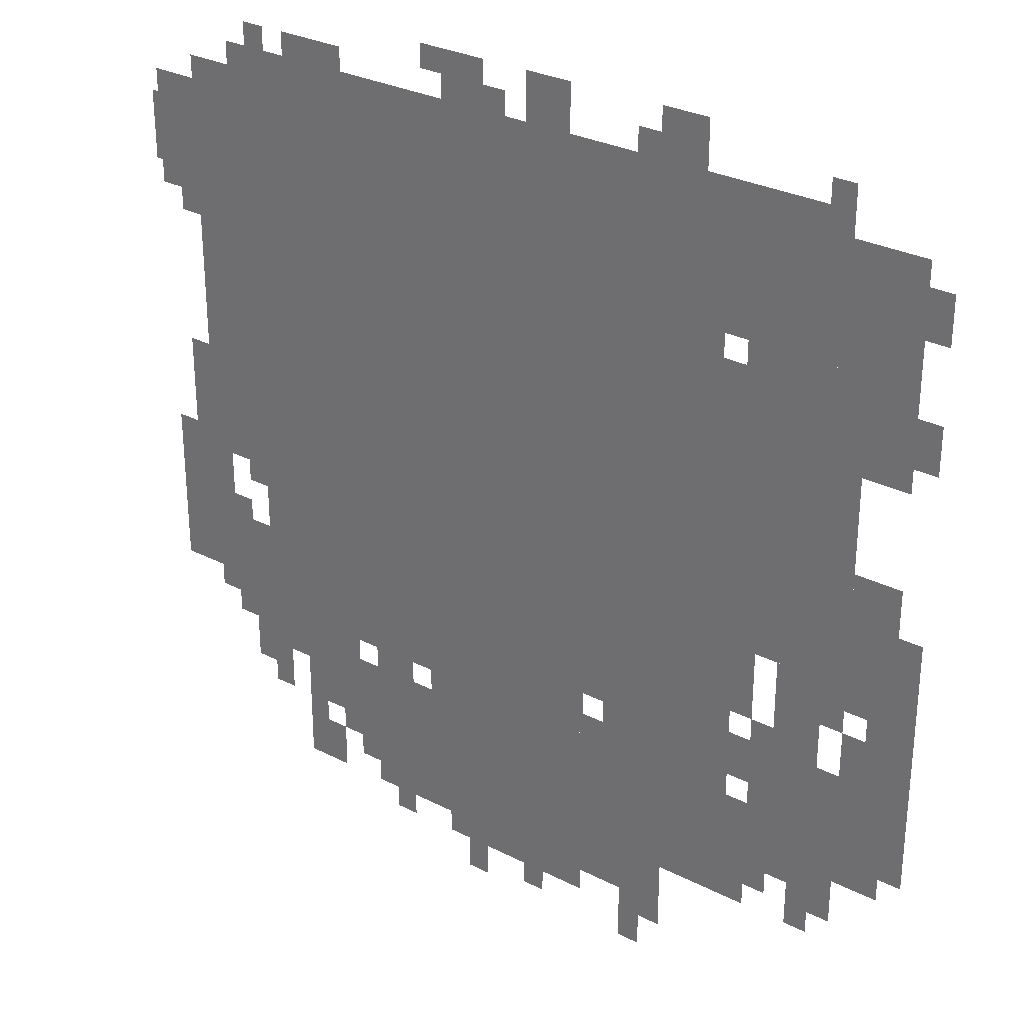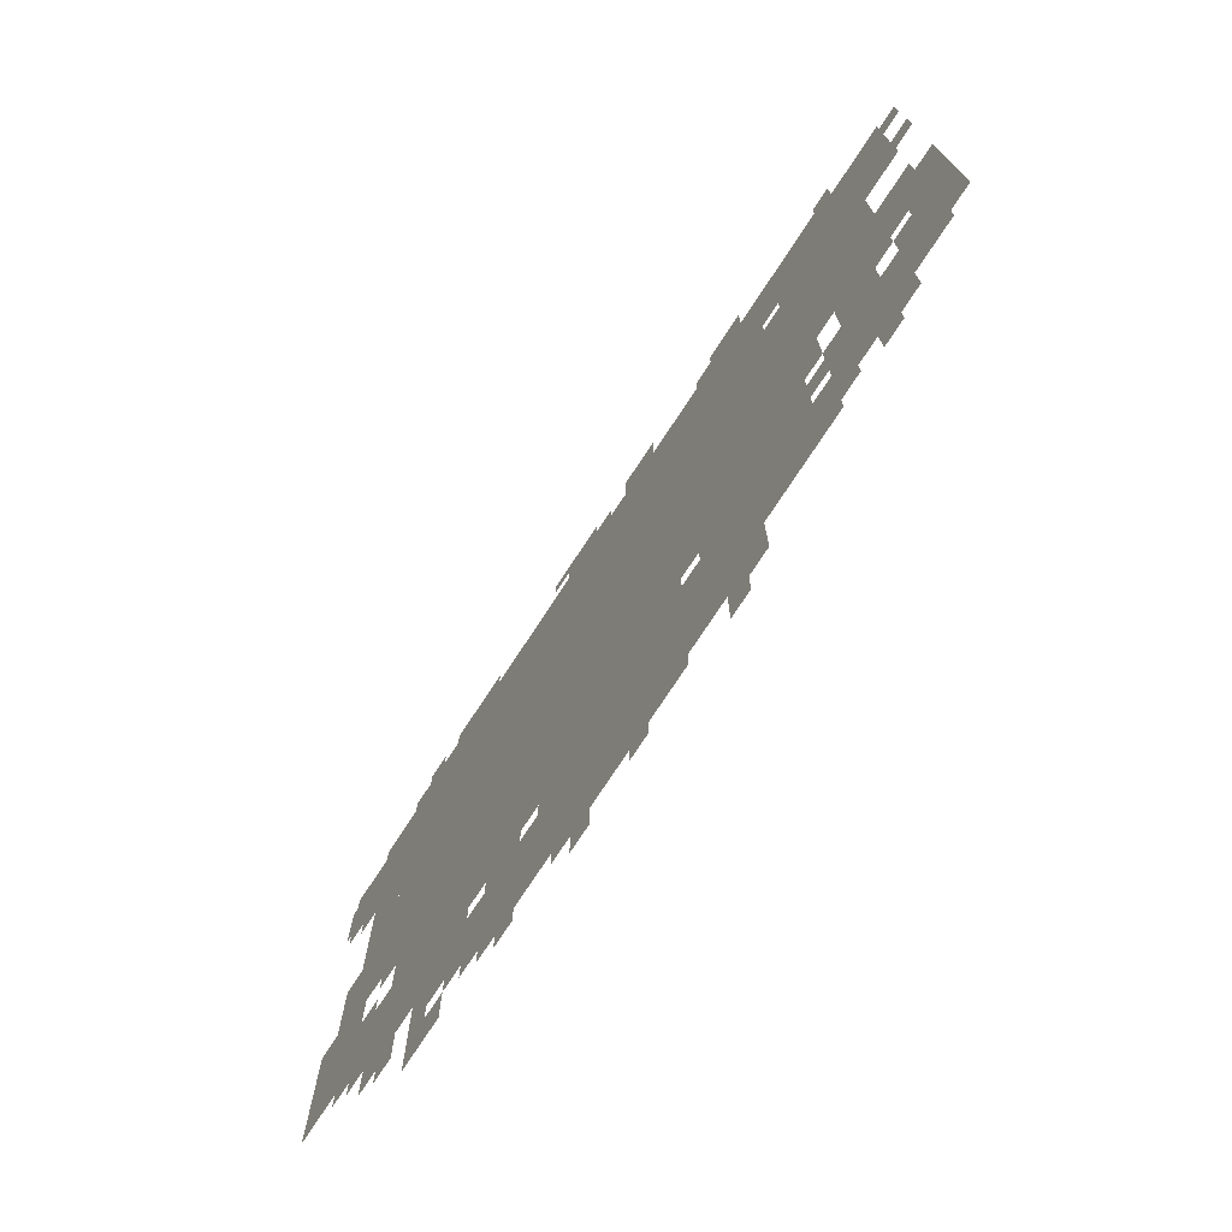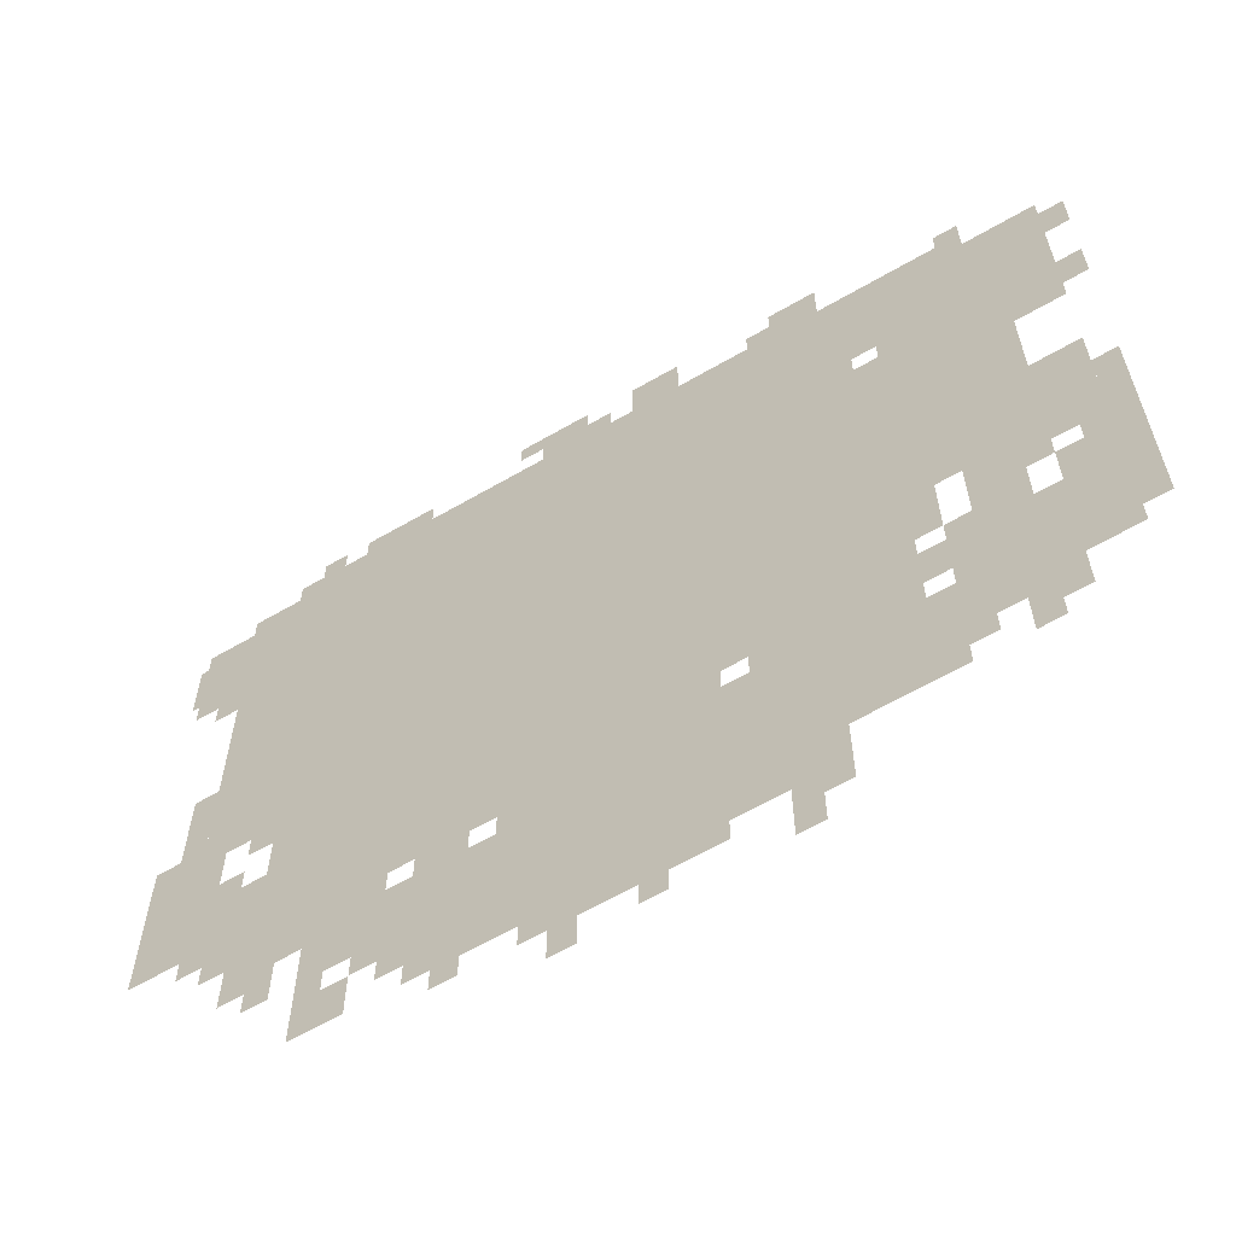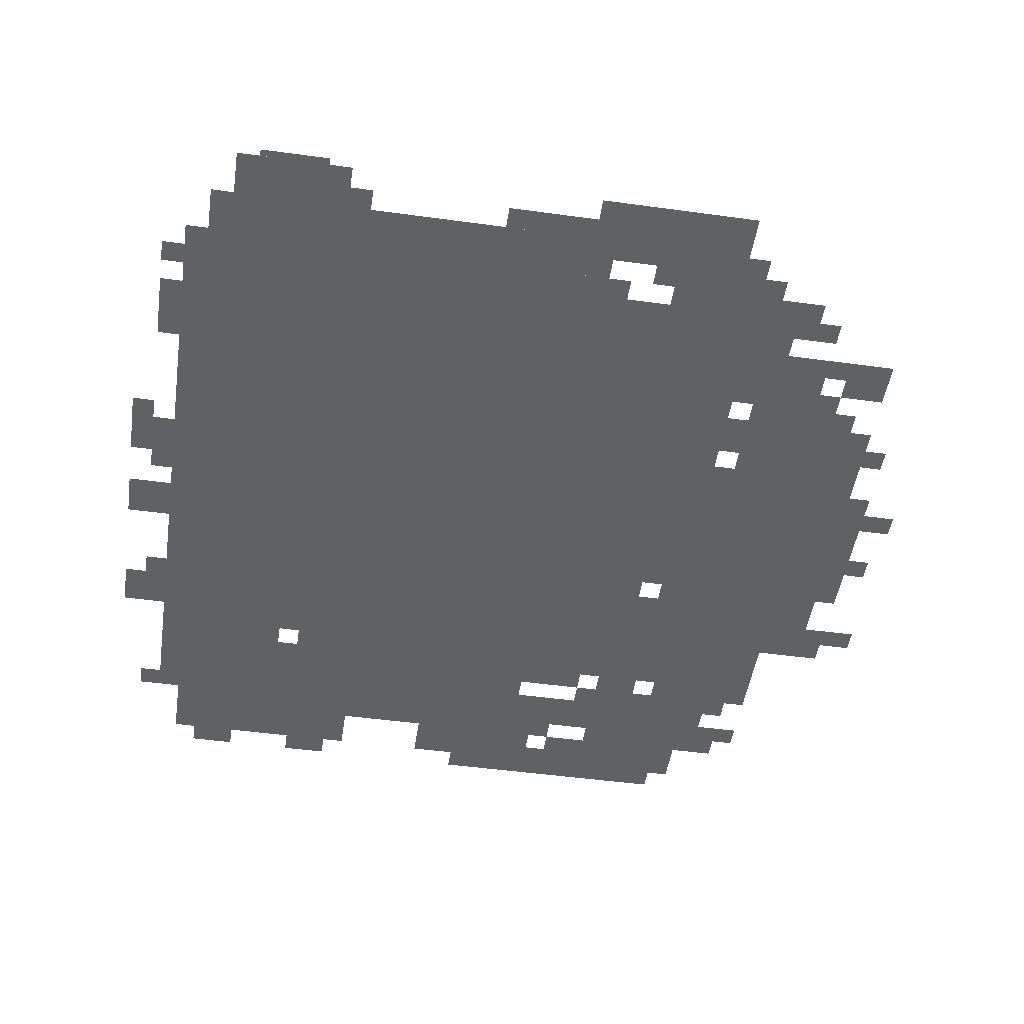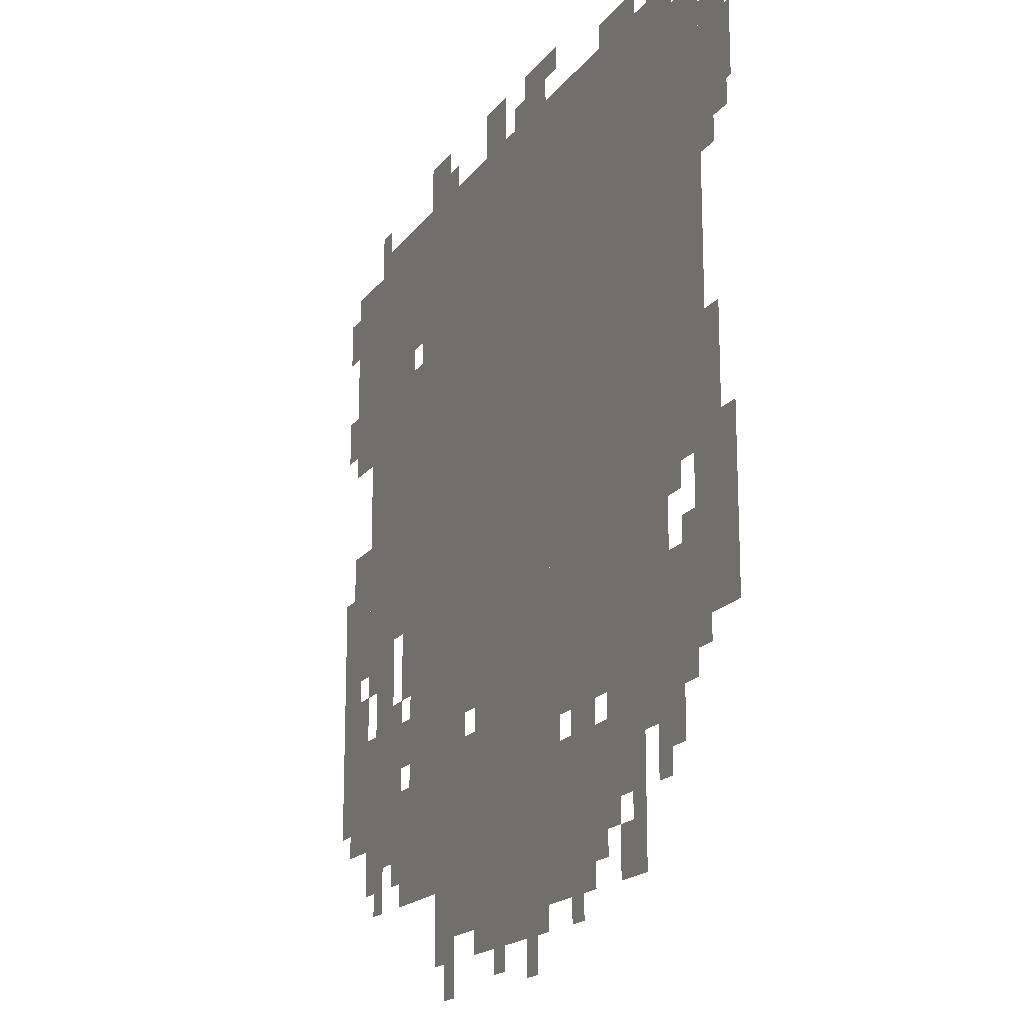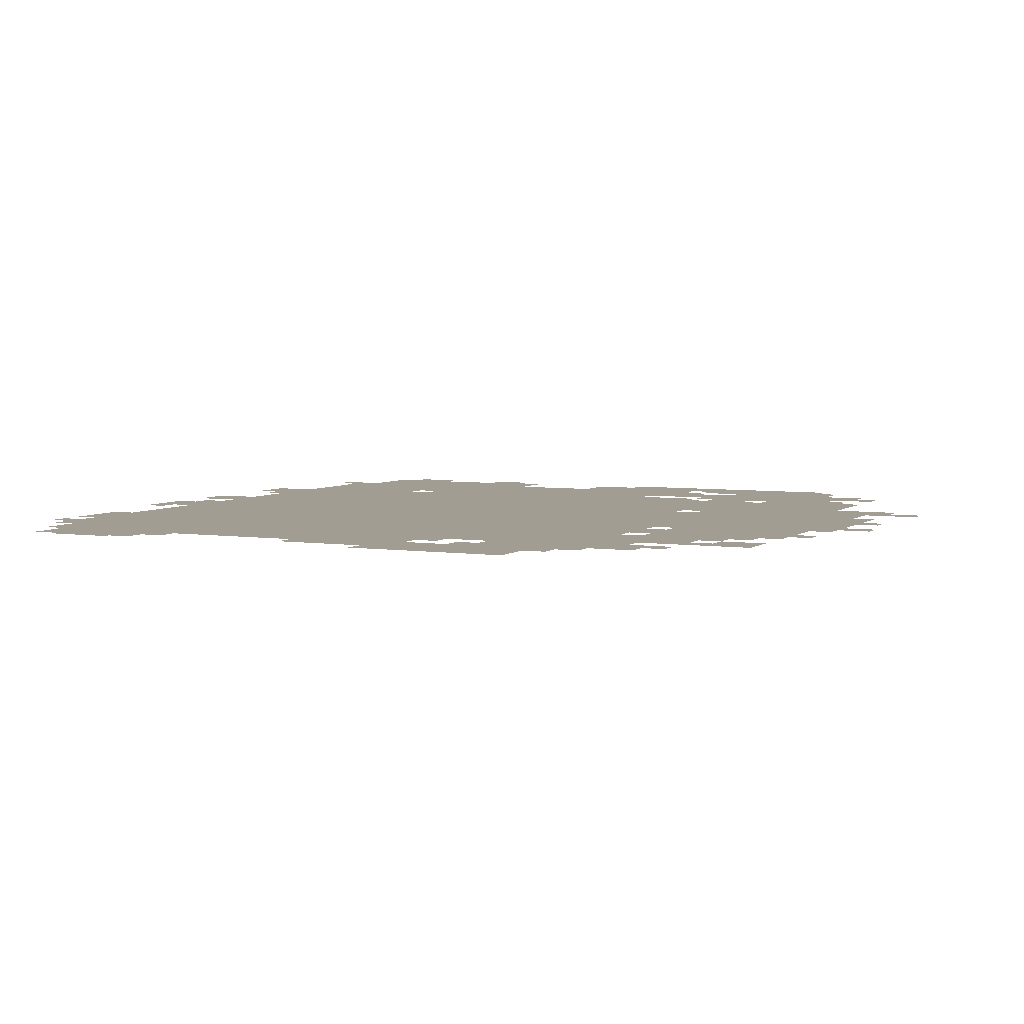
<metadata>
{"format":"obj","ext":"obj","renderer":"f3d","projection":"perspective","resolution":1024,"background":"white","views":[{"elev":29.5,"azim":37.1,"up":"+Y"},{"elev":-75.6,"azim":56.7,"up":"+Y"},{"elev":-63.0,"azim":30.4,"up":"+Y"},{"elev":-49.4,"azim":-98.6,"up":"+Z"},{"elev":-17.6,"azim":-114.3,"up":"+Y"},{"elev":4.9,"azim":-64.5,"up":"+Z"}]}
</metadata>
<code>
g lafei_h-mesh
v -672 495 0
v -672 1135 0
v -1056 1135 0
v -1056 495 0
v -288 495 0
v -288 1135 0
v -672 1135 0
v -672 495 0
v -352 79 0
v -352 303 0
v -736 303 0
v -736 79 0
v -96 527 0
v -96 911 0
v -288 911 0
v -288 527 0
v -480 303 0
v -480 495 0
v -768 495 0
v -768 303 0
v -768 303 0
v -768 495 0
v -1024 495 0
v -1024 303 0
v -32 943 0
v -32 1103 0
v -288 1103 0
v -288 943 0
v -32 239 0
v -32 399 0
v -224 399 0
v -224 239 0
v -736 79 0
v -736 271 0
v -832 271 0
v -832 79 0
v -1088 335 0
v -1088 527 0
v -1184 527 0
v -1184 335 0
v -352 303 0
v -352 495 0
v -448 495 0
v -448 303 0
v -1056 527 0
v -1056 815 0
v -1120 815 0
v -1120 527 0
v -256 303 0
v -256 495 0
v -352 495 0
v -352 303 0
v -1056 815 0
v -1056 1103 0
v -1120 1103 0
v -1120 815 0
v -256 143 0
v -256 303 0
v -352 303 0
v -352 143 0
v -32 815 0
v -32 943 0
v -96 943 0
v -96 815 0
v -128 399 0
v -128 527 0
v -192 527 0
v -192 399 0
v -832 175 0
v -832 239 0
v -960 239 0
v -960 175 0
v -1024 335 0
v -1024 431 0
v -1088 431 0
v -1088 335 0
v -864 239 0
v -864 303 0
v -960 303 0
v -960 239 0
v 0 431 0
v 0 623 0
v -32 623 0
v -32 431 0
v -1120 975 0
v -1120 1071 0
v -1184 1071 0
v -1184 975 0
v -32 495 0
v -32 591 0
v -96 591 0
v -96 495 0
v -32 591 0
v -32 687 0
v -96 687 0
v -96 591 0
v 0 271 0
v 0 431 0
v -32 431 0
v -32 271 0
v -32 399 0
v -32 463 0
v -96 463 0
v -96 399 0
v -96 175 0
v -96 239 0
v -160 239 0
v -160 175 0
v -640 1135 0
v -640 1199 0
v -704 1199 0
v -704 1135 0
v -320 1135 0
v -320 1199 0
v -384 1199 0
v -384 1135 0
v -512 1135 0
v -512 1199 0
v -576 1199 0
v -576 1135 0
v -1024 271 0
v -1024 335 0
v -1088 335 0
v -1088 271 0
v -960 239 0
v -960 303 0
v -1024 303 0
v -1024 239 0
v -1120 911 0
v -1120 975 0
v -1184 975 0
v -1184 911 0
v -896 79 0
v -896 143 0
v -960 143 0
v -960 79 0
v -480 47 0
v -480 79 0
v -608 79 0
v -608 47 0
v -224 207 0
v -224 303 0
v -256 303 0
v -256 207 0
v -128 1103 0
v -128 1135 0
v -224 1135 0
v -224 1103 0
v -608 47 0
v -608 79 0
v -704 79 0
v -704 47 0
v -1120 591 0
v -1120 687 0
v -1152 687 0
v -1152 591 0
v -96 911 0
v -96 943 0
v -192 943 0
v -192 911 0
v -224 335 0
v -224 399 0
v -256 399 0
v -256 335 0
v -384 15 0
v -384 79 0
v -416 79 0
v -416 15 0
v 0 847 0
v 0 911 0
v -32 911 0
v -32 847 0
v 0 1007 0
v 0 1071 0
v -32 1071 0
v -32 1007 0
v -96 463 0
v -96 527 0
v -128 527 0
v -128 463 0
v -832 111 0
v -832 175 0
v -864 175 0
v -864 111 0
v -160 207 0
v -160 239 0
v -224 239 0
v -224 207 0
v -992 175 0
v -992 239 0
v -1024 239 0
v -1024 175 0
v -640 0 0
v -640 47 0
v -672 47 0
v -672 0 0
v -768 271 0
v -768 303 0
v -832 303 0
v -832 271 0
v -1024 207 0
v -1024 271 0
v -1056 271 0
v -1056 207 0
v -448 431 0
v -448 495 0
v -480 495 0
v -480 431 0
v -448 367 0
v -448 431 0
v -480 431 0
v -480 367 0
v -864 1135 0
v -864 1167 0
v -928 1167 0
v -928 1135 0
v -224 1103 0
v -224 1135 0
v -288 1135 0
v -288 1103 0
v -192 911 0
v -192 943 0
v -256 943 0
v -256 911 0
v -224 143 0
v -224 207 0
v -256 207 0
v -256 143 0
v -1120 527 0
v -1120 591 0
v -1152 591 0
v -1152 527 0
v -1184 975 0
v -1184 1039 0
v -1194 1039 0
v -1194 975 0
v -224 463 0
v -224 527 0
v -256 527 0
v -256 463 0
v -192 175 0
v -192 207 0
v -224 207 0
v -224 175 0
v -832 239 0
v -832 271 0
v -864 271 0
v -864 239 0
v -192 399 0
v -192 431 0
v -224 431 0
v -224 399 0
v -448 303 0
v -448 335 0
v -480 335 0
v -480 303 0
v -1088 303 0
v -1088 335 0
v -1120 335 0
v -1120 303 0
v -1056 431 0
v -1056 463 0
v -1088 463 0
v -1088 431 0
v -928 143 0
v -928 175 0
v -960 175 0
v -960 143 0
v -352 47 0
v -352 79 0
v -384 79 0
v -384 47 0
v -768 47 0
v -768 79 0
v -800 79 0
v -800 47 0
v -128 143 0
v -128 175 0
v -160 175 0
v -160 143 0
v -864 143 0
v -864 175 0
v -896 175 0
v -896 143 0
v -544 15 0
v -544 47 0
v -576 47 0
v -576 15 0
v -32 463 0
v -32 495 0
v -64 495 0
v -64 463 0
v -928 1135 0
v -928 1167 0
v -960 1167 0
v -960 1135 0
v -704 1167 0
v -704 1199 0
v -736 1199 0
v -736 1167 0
v -128 1135 0
v -128 1167 0
v -160 1167 0
v -160 1135 0
v -224 431 0
v -224 463 0
v -256 463 0
v -256 431 0
v -384 0 0
v -384 15 0
v -416 15 0
v -416 0 0
v -1184 943 0
v -1184 975 0
v -1194 975 0
v -1194 943 0
v -1120 879 0
v -1120 911 0
v -1152 911 0
v -1152 879 0
v -1152 527 0
v -1152 559 0
v -1184 559 0
v -1184 527 0
v -256 495 0
v -256 527 0
v -288 527 0
v -288 495 0
v -384 1135 0
v -384 1167 0
v -416 1167 0
v -416 1135 0
v -608 1135 0
v -608 1167 0
v -640 1167 0
v -640 1135 0
v -992 1135 0
v -992 1167 0
v -1024 1167 0
v -1024 1135 0
g lafei_h-mesh_0
f 3 2 1
f 1 4 3
f 7 6 5
f 5 8 7
f 11 10 9
f 9 12 11
f 15 14 13
f 13 16 15
f 19 18 17
f 17 20 19
f 23 22 21
f 21 24 23
f 27 26 25
f 25 28 27
f 31 30 29
f 29 32 31
f 35 34 33
f 33 36 35
f 39 38 37
f 37 40 39
f 43 42 41
f 41 44 43
f 47 46 45
f 45 48 47
f 51 50 49
f 49 52 51
f 55 54 53
f 53 56 55
f 59 58 57
f 57 60 59
f 63 62 61
f 61 64 63
f 67 66 65
f 65 68 67
f 71 70 69
f 69 72 71
f 75 74 73
f 73 76 75
f 79 78 77
f 77 80 79
f 83 82 81
f 81 84 83
f 87 86 85
f 85 88 87
f 91 90 89
f 89 92 91
f 95 94 93
f 93 96 95
f 99 98 97
f 97 100 99
f 103 102 101
f 101 104 103
f 107 106 105
f 105 108 107
f 111 110 109
f 109 112 111
f 115 114 113
f 113 116 115
f 119 118 117
f 117 120 119
f 123 122 121
f 121 124 123
f 127 126 125
f 125 128 127
f 131 130 129
f 129 132 131
f 135 134 133
f 133 136 135
f 139 138 137
f 137 140 139
f 143 142 141
f 141 144 143
f 147 146 145
f 145 148 147
f 151 150 149
f 149 152 151
f 155 154 153
f 153 156 155
f 159 158 157
f 157 160 159
f 163 162 161
f 161 164 163
f 167 166 165
f 165 168 167
f 171 170 169
f 169 172 171
f 175 174 173
f 173 176 175
f 179 178 177
f 177 180 179
f 183 182 181
f 181 184 183
f 187 186 185
f 185 188 187
f 191 190 189
f 189 192 191
f 195 194 193
f 193 196 195
f 199 198 197
f 197 200 199
f 203 202 201
f 201 204 203
f 207 206 205
f 205 208 207
f 211 210 209
f 209 212 211
f 215 214 213
f 213 216 215
f 219 218 217
f 217 220 219
f 223 222 221
f 221 224 223
f 227 226 225
f 225 228 227
f 231 230 229
f 229 232 231
f 235 234 233
f 233 236 235
f 239 238 237
f 237 240 239
f 243 242 241
f 241 244 243
f 247 246 245
f 245 248 247
f 251 250 249
f 249 252 251
f 255 254 253
f 253 256 255
f 259 258 257
f 257 260 259
f 263 262 261
f 261 264 263
f 267 266 265
f 265 268 267
f 271 270 269
f 269 272 271
f 275 274 273
f 273 276 275
f 279 278 277
f 277 280 279
f 283 282 281
f 281 284 283
f 287 286 285
f 285 288 287
f 291 290 289
f 289 292 291
f 295 294 293
f 293 296 295
f 299 298 297
f 297 300 299
f 303 302 301
f 301 304 303
f 307 306 305
f 305 308 307
f 311 310 309
f 309 312 311
f 315 314 313
f 313 316 315
f 319 318 317
f 317 320 319
f 323 322 321
f 321 324 323
f 327 326 325
f 325 328 327
f 331 330 329
f 329 332 331
f 335 334 333
f 333 336 335
f 339 338 337
f 337 340 339

</code>
